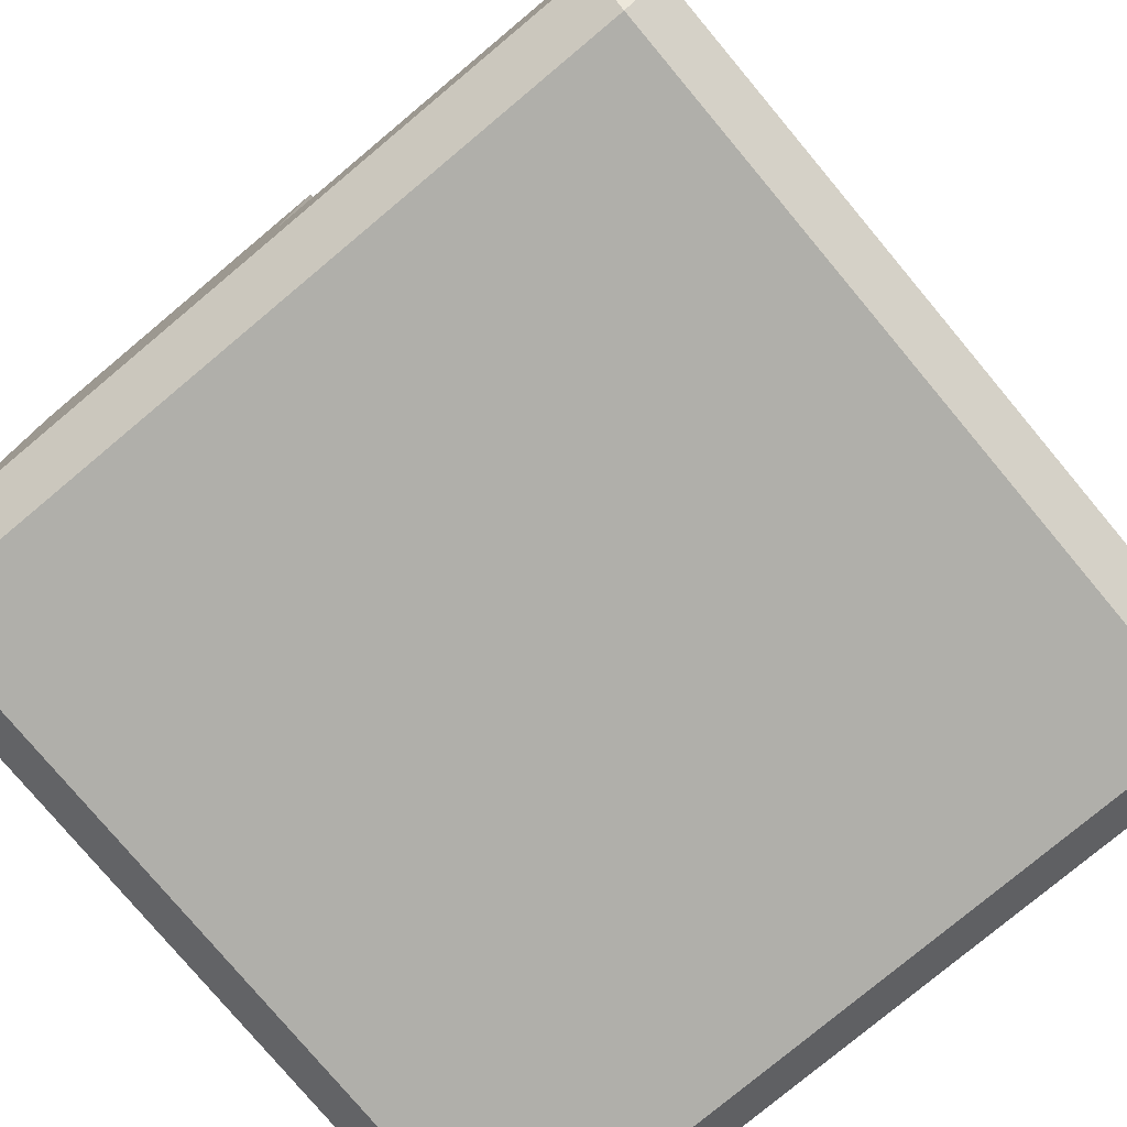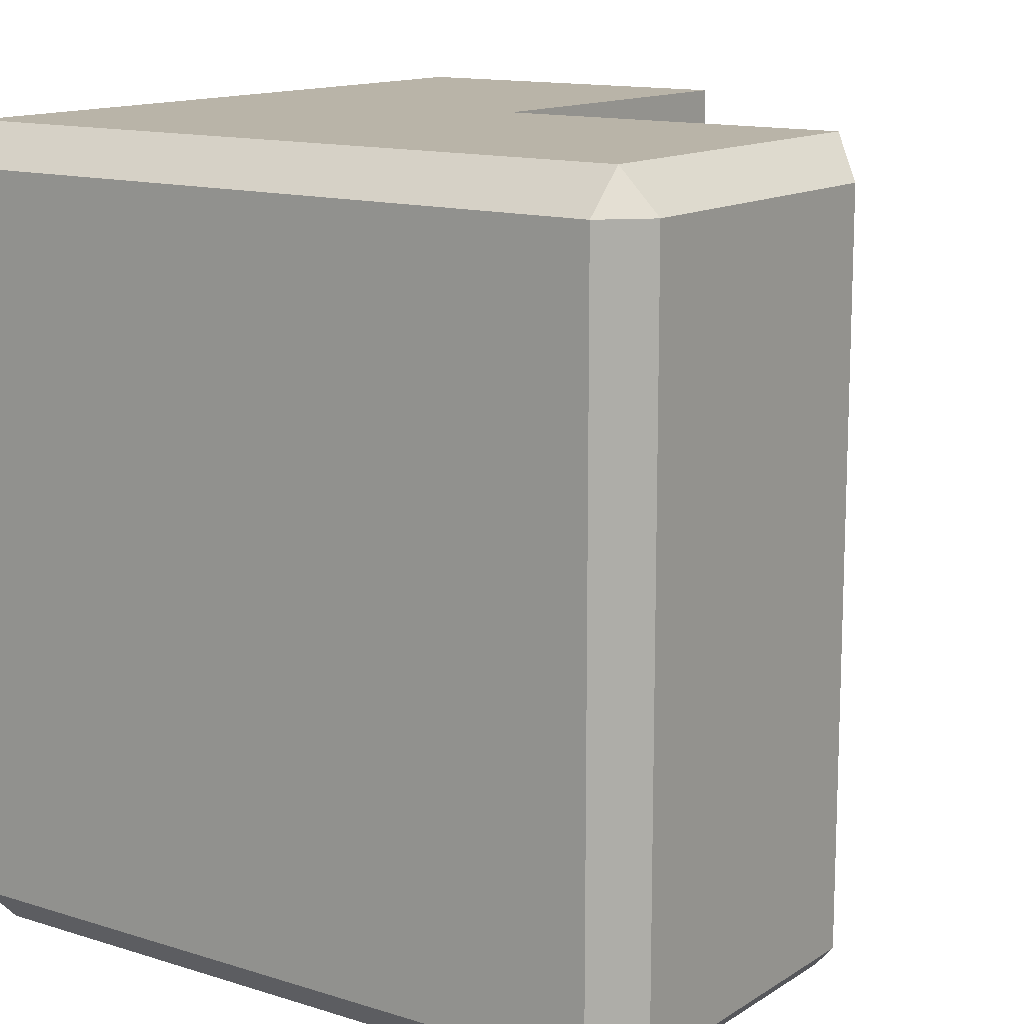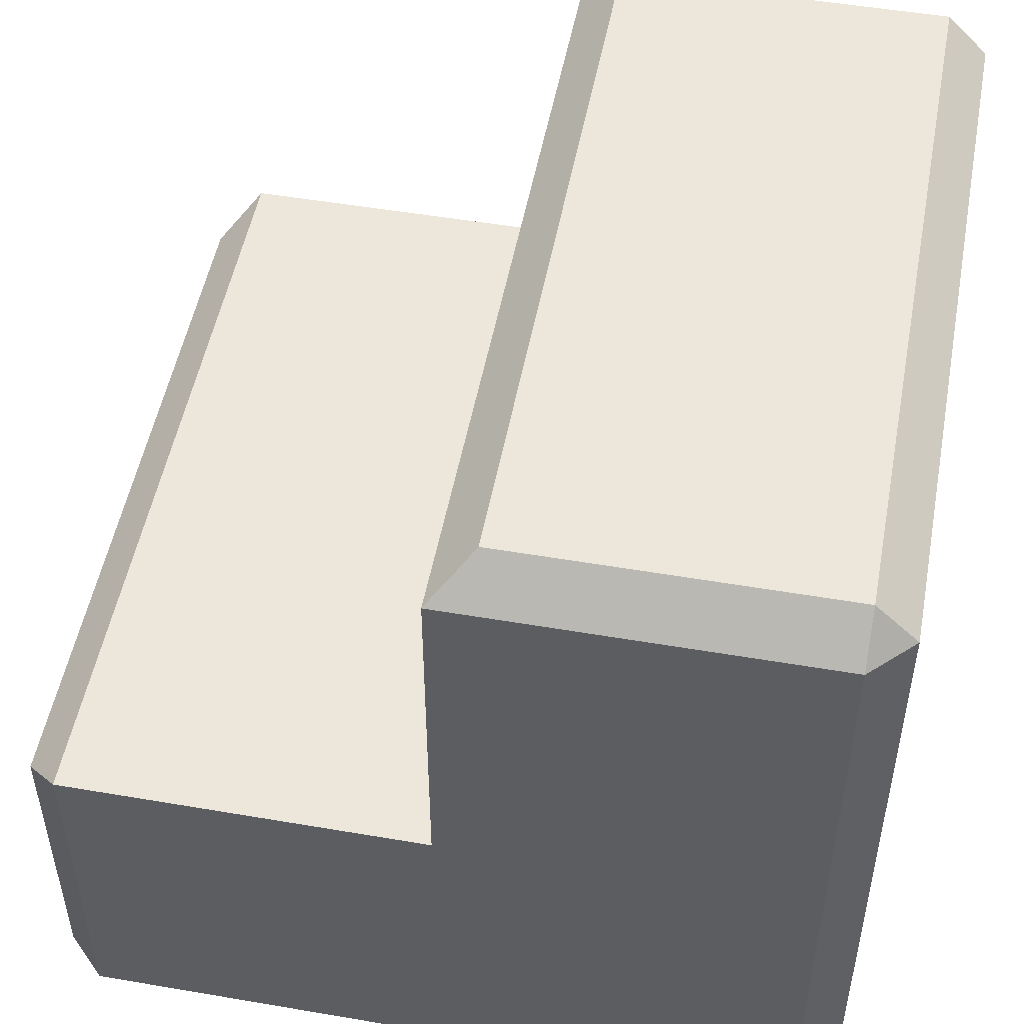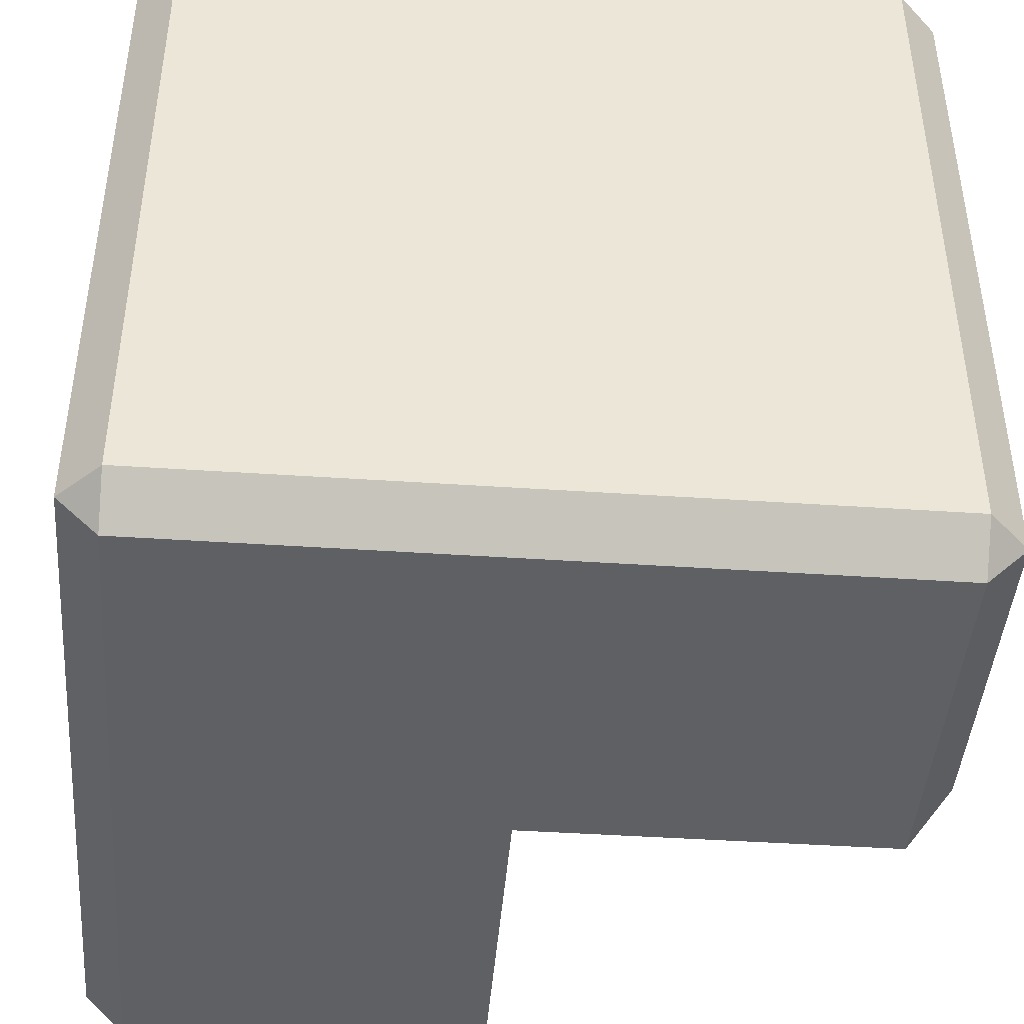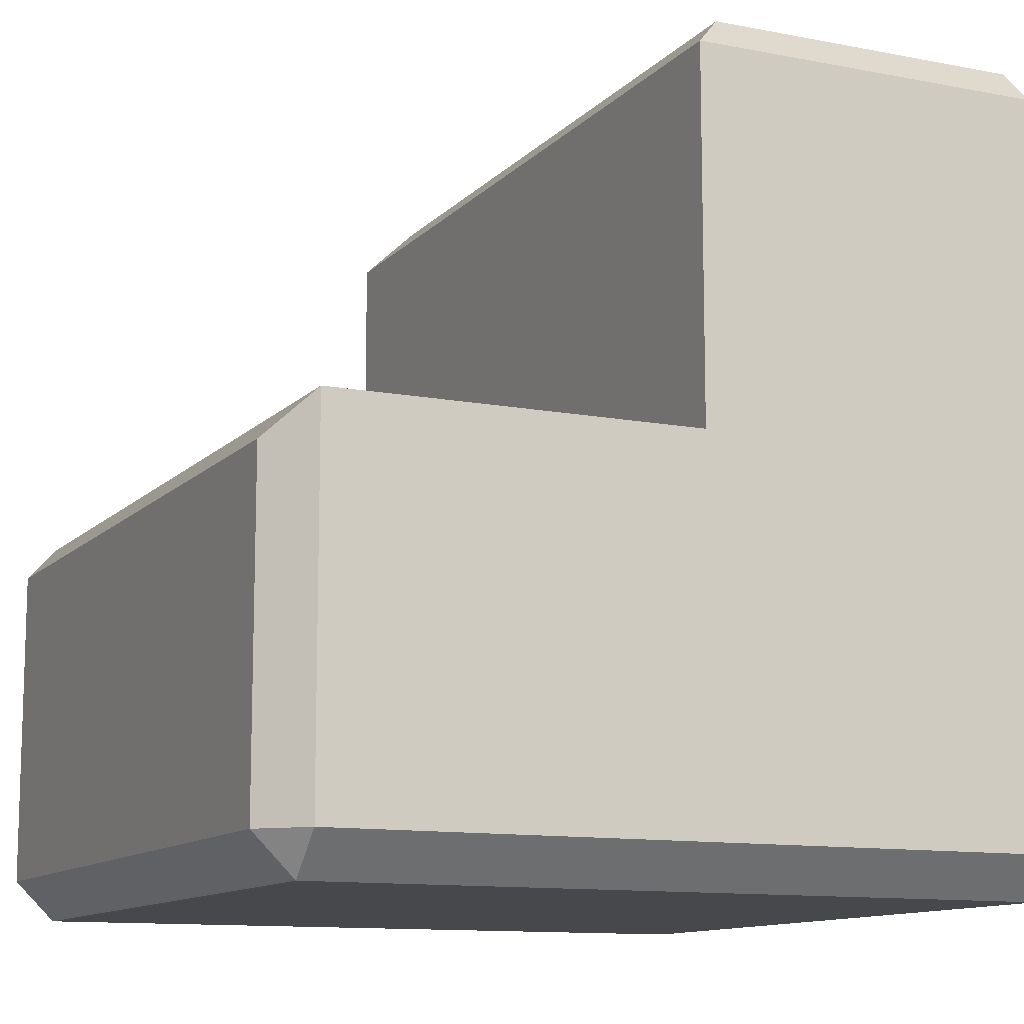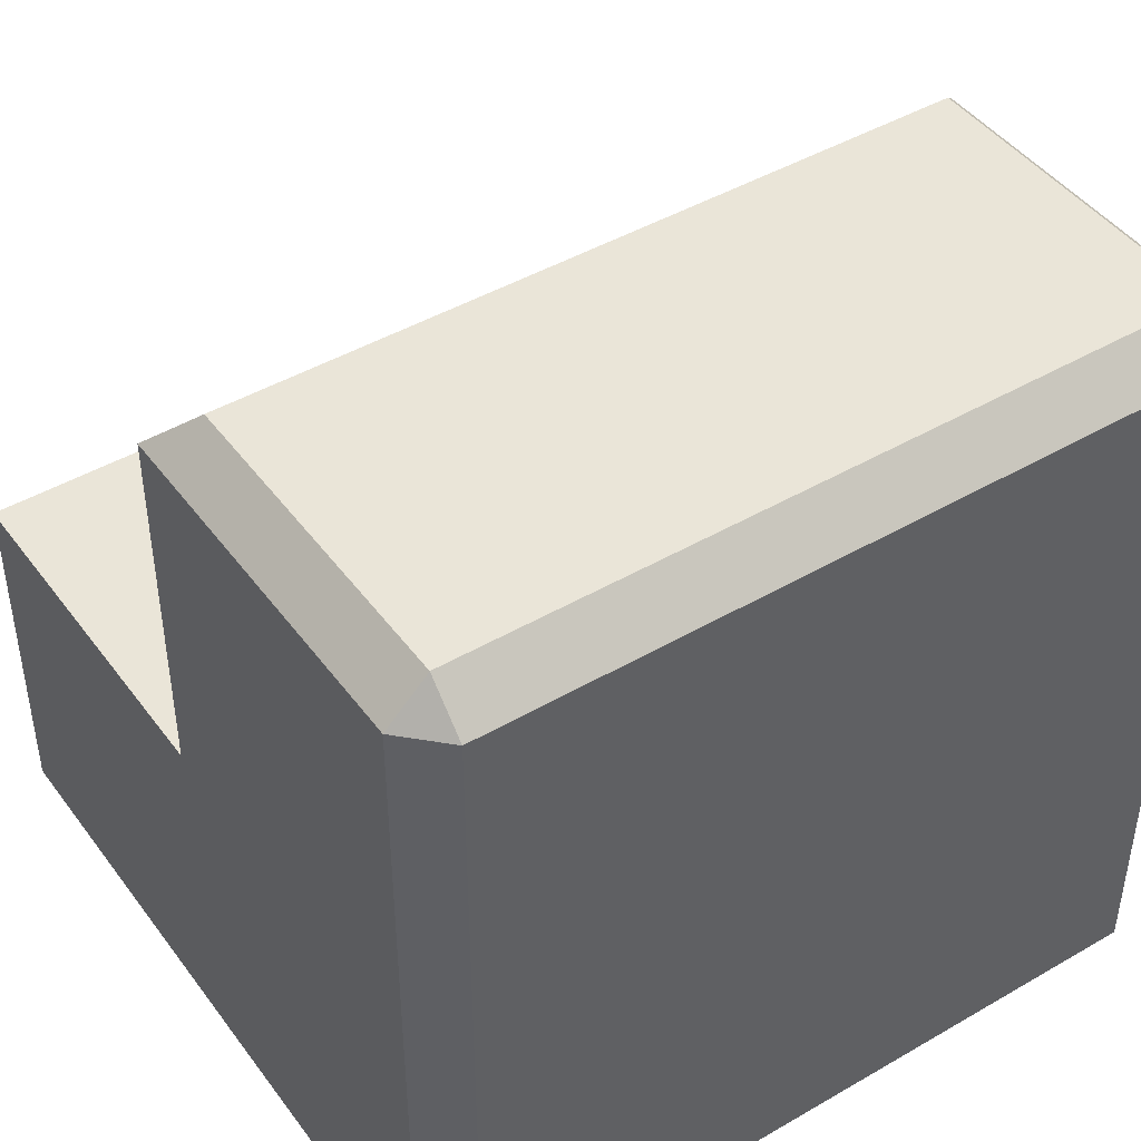
<metadata>
{"format":"obj","ext":"obj","renderer":"f3d","projection":"perspective","resolution":1024,"background":"white","views":[{"elev":-78.0,"azim":39.9,"up":"+Y"},{"elev":13.2,"azim":35.5,"up":"+Z"},{"elev":50.9,"azim":-169.4,"up":"+Y"},{"elev":-44.0,"azim":-4.5,"up":"+Z"},{"elev":-11.6,"azim":154.9,"up":"+Y"},{"elev":44.9,"azim":-124.0,"up":"+Y"}]}
</metadata>
<code>
g default
v -0.45 -0.5 0.45
v -0.45 -0.45 0.5
v -0.5 -0.45 0.45
v 0.5 -0.45 0.45
v 0.45 -0.45 0.5
v 0.45 -0.5 0.45
v -0.5 0.45 0.45
v -0.45 0.45 0.5
v -0.45 0.5 0.45
v -0.5 0.45 -0.45
v -0.45 0.5 -0.45
v -0.45 0.45 -0.5
v -0.5 -0.45 -0.45
v -0.45 -0.45 -0.5
v -0.45 -0.5 -0.45
v 0.45 -0.5 -0.45
v 0.45 -0.45 -0.5
v 0.5 -0.45 -0.45
v 0 -0.5 0.45
v 0 -0.5 -0.45
v 0 -0.45 -0.5
v 0 0.45 -0.5
v 0 0.45 0.5
v 0 -0.45 0.5
v -0.45 0 0.5
v 0 0 0.5
v 0.45 0 0.5
v 0.45 0 -0.5
v 0 0 -0.5
v -0.45 0 -0.5
v -0.5 0 -0.45
v -0.5 0 0.45
v -0.04999 0.5 -0.45
v -0.04999 0.5 0.45
v 0.5 -0.04999 0.45
v 0.5 -0.04999 -0.45
g pCube1
f 1 3 13 15
f 24 19 6 5
f 32 25 8 7
f 4 6 16 18
f 7 9 11 10
f 10 12 30 31
f 20 21 17 16
f 19 20 16 6
f 31 32 7 10
f 1 2 3
f 4 5 6
f 7 8 9
f 10 11 12
f 13 14 15
f 16 17 18
f 15 20 19 1
f 15 14 21 20
f 12 22 29 30
f 12 11 33 22
f 9 34 33 11
f 9 8 23 34
f 25 26 23 8
f 2 1 19 24
f 2 24 26 25
f 27 26 24 5
f 5 4 35 27
f 4 18 36 35
f 28 36 18 17
f 21 29 28 17
f 30 29 21 14
f 31 30 14 13
f 13 3 32 31
f 3 2 25 32
f 26 27 28 29
f 23 26 29 22
f 22 33 34 23
f 27 35 36 28

</code>
